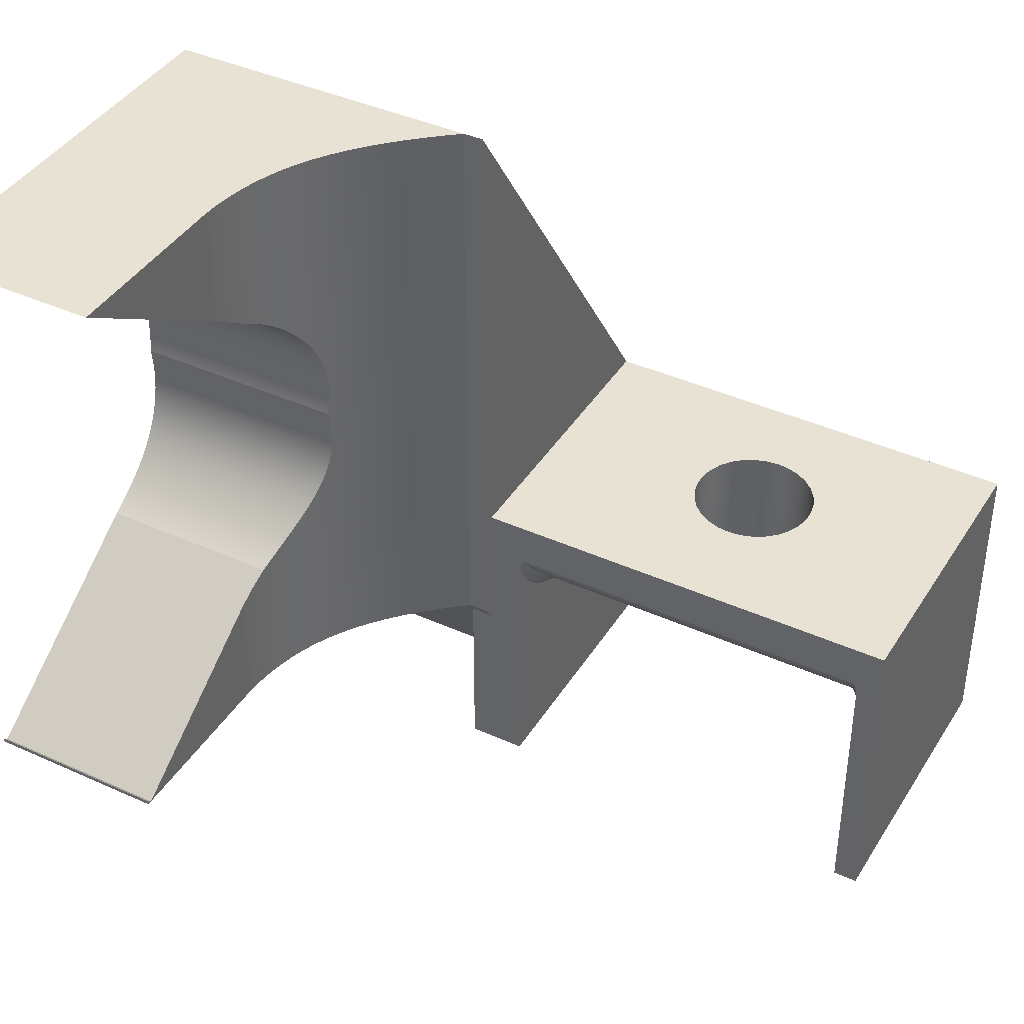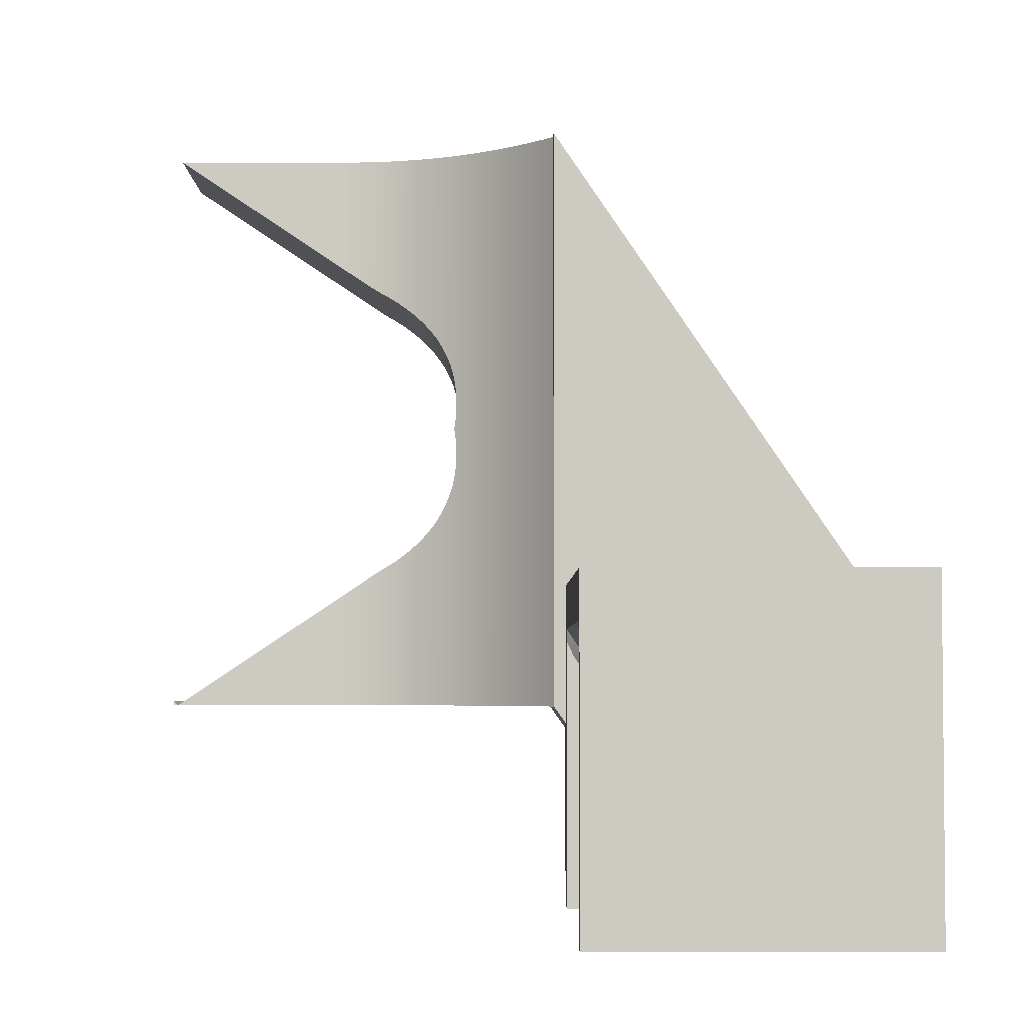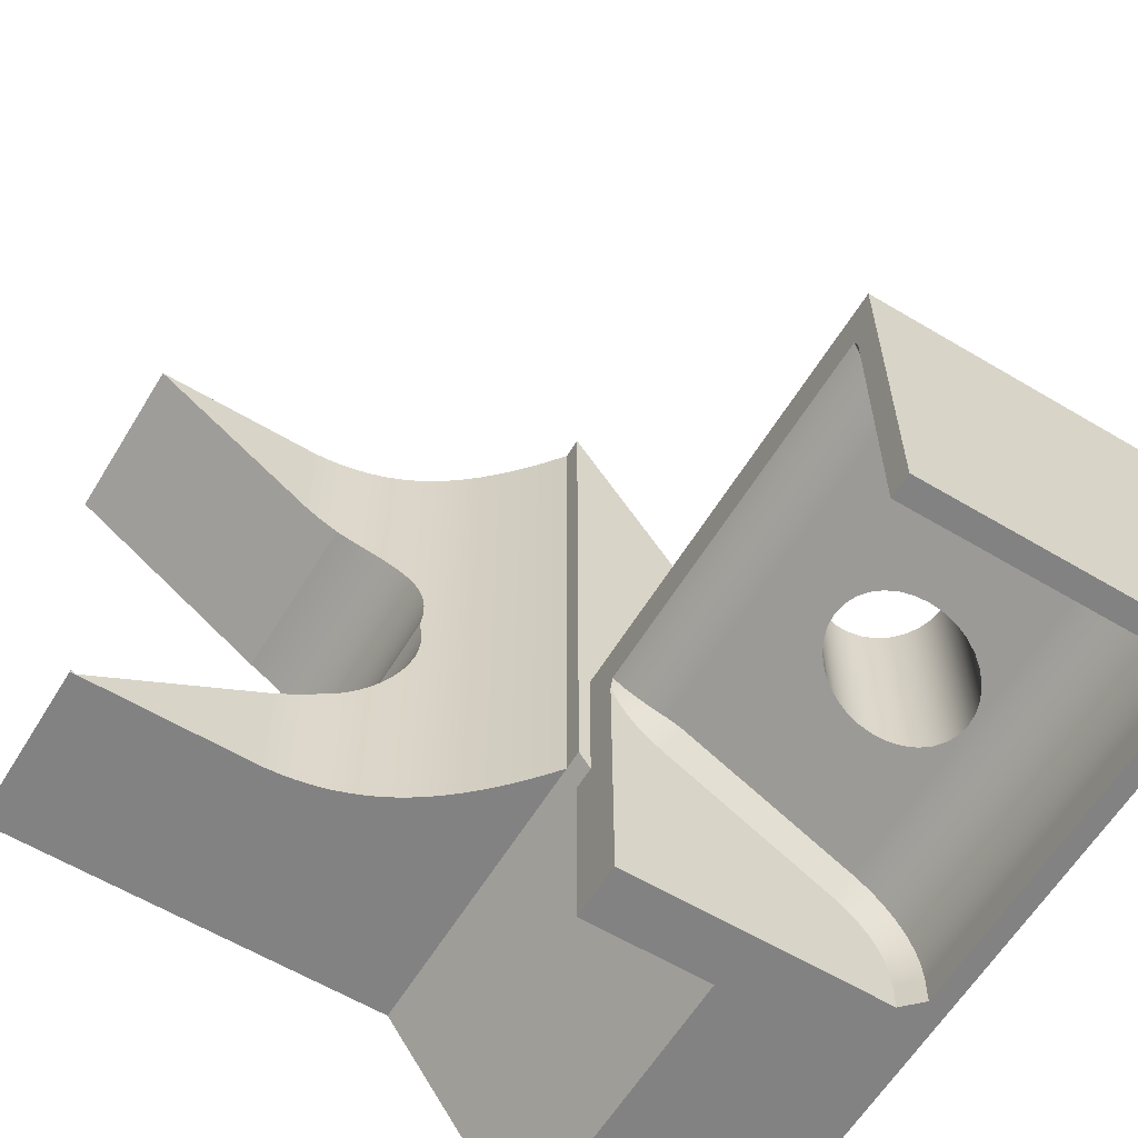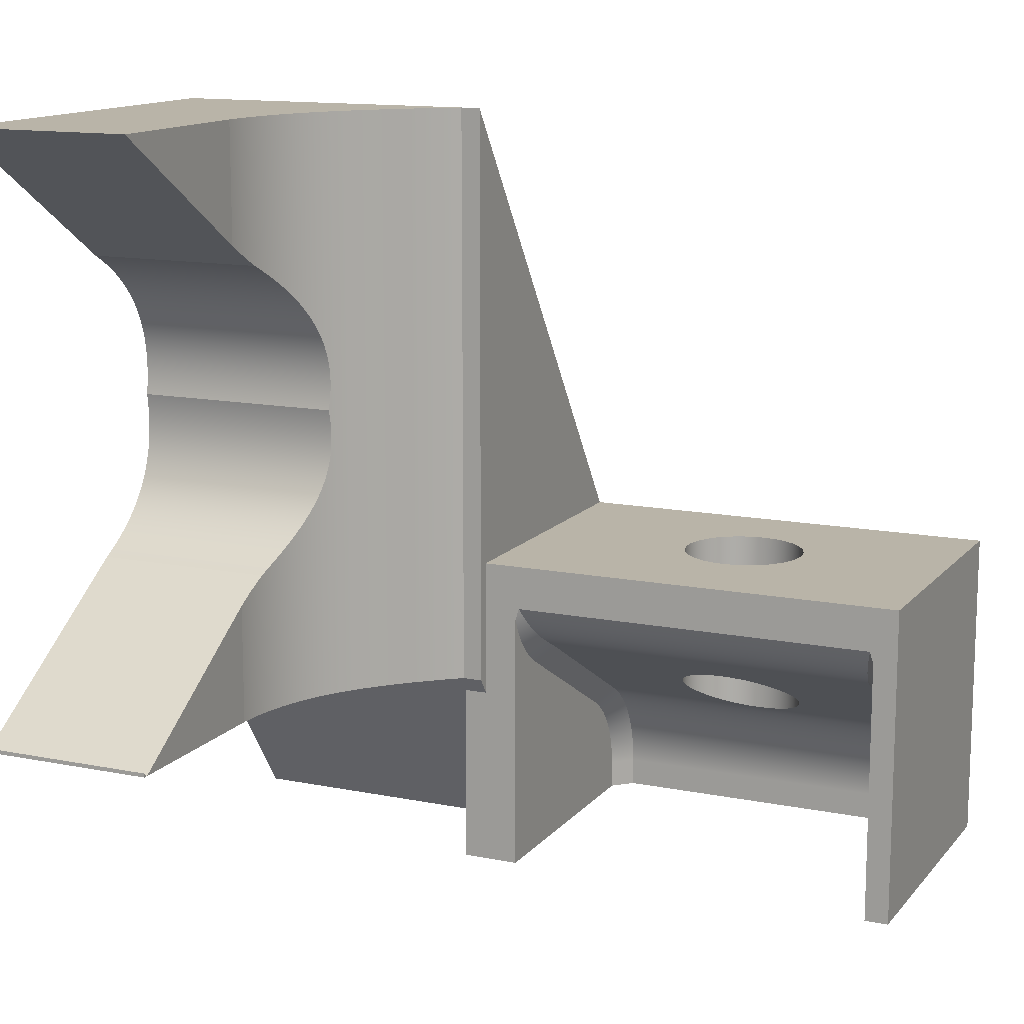
<metadata>
{"format":"obj","ext":"obj","renderer":"f3d","projection":"perspective","resolution":1024,"background":"white","views":[{"elev":40.6,"azim":119.1,"up":"+Y"},{"elev":-3.7,"azim":179.7,"up":"+Y"},{"elev":-60.8,"azim":148.7,"up":"+Y"},{"elev":13.3,"azim":114.5,"up":"+Y"}]}
</metadata>
<code>
g Körper2
g Körper3
g Körper2:1
v -0.0495 0.1233 0.1022
v -0.0495 0.1292 0.1022
v -0.06252 0.1292 0.1022
v -0.049 0.149 0.1022
v -0.049 0.124 0.1022
v -0.06252 0.1292 0.1032
v -0.06252 0.1292 0.1032
v -0.06252 0.1292 0.1162
v -0.049 0.149 0.1162
v -0.049 0.149 0.103
v -0.03955 0.129 0.1087
v -0.04027 0.1295 0.1086
v -0.041 0.13 0.1085
v -0.041 0.13 0.1087
v -0.041 0.13 0.1162
v -0.032 0.124 0.1162
v -0.032 0.124 0.1087
v -0.03182 0.1242 0.1087
v -0.03182 0.1242 0.1162
v -0.041 0.143 0.1085
v -0.04027 0.1435 0.1086
v -0.03955 0.144 0.1087
v -0.032 0.149 0.1087
v -0.032 0.149 0.1162
v -0.041 0.143 0.1162
v -0.041 0.143 0.1087
v -0.04188 0.1305 0.1083
v -0.04229 0.1308 0.1082
v -0.04268 0.1311 0.1081
v -0.04304 0.1315 0.1079
v -0.04338 0.1318 0.1078
v -0.04369 0.1322 0.1077
v -0.04396 0.1326 0.1075
v -0.04419 0.133 0.1074
v -0.04438 0.1335 0.1073
v -0.04453 0.134 0.1072
v -0.04463 0.1345 0.1071
v -0.04468 0.135 0.1071
v -0.04469 0.1355 0.1071
v -0.04466 0.136 0.1071
v -0.04459 0.1365 0.1072
v -0.04459 0.1365 0.1087
v -0.04466 0.136 0.1087
v -0.04469 0.1355 0.1087
v -0.04468 0.135 0.1087
v -0.04463 0.1345 0.1087
v -0.04454 0.134 0.1087
v -0.0444 0.1335 0.1087
v -0.04421 0.1331 0.1087
v -0.04399 0.1327 0.1087
v -0.04371 0.1322 0.1087
v -0.0434 0.1318 0.1087
v -0.04306 0.1315 0.1087
v -0.04269 0.1311 0.1087
v -0.04189 0.1305 0.1087
v -0.03182 0.124 0.1087
v -0.03182 0.124 0.1162
v -0.03955 0.124 0.1087
v -0.0402 0.124 0.1086
v -0.04085 0.124 0.1085
v -0.04149 0.124 0.1084
v -0.04212 0.124 0.1082
v -0.04275 0.124 0.108
v -0.04336 0.124 0.1078
v -0.04396 0.124 0.1075
v -0.04456 0.124 0.1072
v -0.04514 0.124 0.1068
v -0.04572 0.124 0.1064
v -0.04629 0.124 0.1059
v -0.04684 0.124 0.1054
v -0.04739 0.124 0.1049
v -0.04794 0.124 0.1043
v -0.04847 0.124 0.1037
v -0.049 0.124 0.103
v -0.04847 0.149 0.1037
v -0.04794 0.149 0.1043
v -0.04739 0.149 0.1049
v -0.04684 0.149 0.1054
v -0.04629 0.149 0.1059
v -0.04572 0.149 0.1064
v -0.04514 0.149 0.1068
v -0.04456 0.149 0.1072
v -0.04396 0.149 0.1075
v -0.04336 0.149 0.1078
v -0.04275 0.149 0.108
v -0.04212 0.149 0.1082
v -0.04149 0.149 0.1084
v -0.04085 0.149 0.1085
v -0.0402 0.149 0.1086
v -0.03955 0.149 0.1087
v -0.0415 0.1427 0.1084
v -0.04197 0.1424 0.1083
v -0.04241 0.1421 0.1082
v -0.04281 0.1418 0.108
v -0.04317 0.1414 0.1079
v -0.0435 0.141 0.1077
v -0.04379 0.1407 0.1076
v -0.04404 0.1402 0.1075
v -0.04425 0.1398 0.1074
v -0.04442 0.1394 0.1073
v -0.04455 0.1389 0.1072
v -0.04464 0.1384 0.1071
v -0.04468 0.138 0.1071
v -0.04469 0.1375 0.1071
v -0.04466 0.137 0.1071
v -0.04192 0.1425 0.1087
v -0.04234 0.1421 0.1087
v -0.04273 0.1418 0.1087
v -0.0431 0.1415 0.1087
v -0.04343 0.1411 0.1087
v -0.04374 0.1407 0.1087
v -0.044 0.1403 0.1087
v -0.04422 0.1399 0.1087
v -0.04441 0.1394 0.1087
v -0.04454 0.139 0.1087
v -0.04463 0.1385 0.1087
v -0.04468 0.138 0.1087
v -0.04469 0.1375 0.1087
v -0.04466 0.137 0.1087
v -0.04151 0.1427 0.1162
v -0.04199 0.1424 0.1162
v -0.04242 0.1421 0.1162
v -0.04283 0.1417 0.1162
v -0.04319 0.1414 0.1162
v -0.04351 0.141 0.1162
v -0.0438 0.1406 0.1162
v -0.04404 0.1402 0.1162
v -0.04425 0.1398 0.1162
v -0.04442 0.1394 0.1162
v -0.04454 0.139 0.1162
v -0.04463 0.1385 0.1162
v -0.04468 0.138 0.1162
v -0.04469 0.1375 0.1162
v -0.04466 0.137 0.1162
v -0.04459 0.1365 0.1162
v -0.049 0.124 0.1162
v -0.049 0.124 0.1087
v -0.04151 0.1303 0.1162
v -0.04199 0.1306 0.1162
v -0.04242 0.1309 0.1162
v -0.04283 0.1313 0.1162
v -0.04319 0.1316 0.1162
v -0.04351 0.132 0.1162
v -0.0438 0.1324 0.1162
v -0.04404 0.1328 0.1162
v -0.04425 0.1332 0.1162
v -0.04442 0.1336 0.1162
v -0.04454 0.134 0.1162
v -0.04463 0.1345 0.1162
v -0.04468 0.135 0.1162
v -0.04469 0.1355 0.1162
v -0.04466 0.136 0.1162
v -0.06252 0.1155 0.1162
v -0.055 0.1155 0.1162
v -0.0495 0.1233 0.1032
v -0.055 0.1155 0.1032
v -0.0495 0.1155 0.1032
v -0.0495 0.1155 0.1007
v -0.0495 0.1268 0.1007
v -0.0495 0.1273 0.1006
v -0.0495 0.1273 0.08468
v -0.0495 0.1268 0.08453
v -0.0495 0.1155 0.08453
v -0.0495 0.1155 0.0835
v -0.0495 0.1292 0.0835
v -0.06252 0.1155 0.0835
v -0.06086 0.1155 0.08453
v -0.06166 0.1155 0.08533
v -0.06166 0.1155 0.09993
v -0.06086 0.1155 0.1007
v -0.06252 0.1292 0.1032
v -0.06252 0.1292 0.0835
v -0.05901 0.1292 0.09263
v -0.05895 0.1292 0.09208
v -0.05878 0.1292 0.09155
v -0.0585 0.1292 0.09107
v -0.05813 0.1292 0.09066
v -0.05768 0.1292 0.09033
v -0.05718 0.1292 0.09011
v -0.05663 0.1292 0.08999
v -0.05608 0.1292 0.08999
v -0.05554 0.1292 0.09011
v -0.05503 0.1292 0.09033
v -0.05458 0.1292 0.09066
v -0.05421 0.1292 0.09107
v -0.05394 0.1292 0.09155
v -0.05377 0.1292 0.09208
v -0.05371 0.1292 0.09263
v -0.05377 0.1292 0.09318
v -0.05394 0.1292 0.0937
v -0.05421 0.1292 0.09418
v -0.05458 0.1292 0.09459
v -0.05503 0.1292 0.09492
v -0.05554 0.1292 0.09515
v -0.05608 0.1292 0.09526
v -0.05663 0.1292 0.09526
v -0.05718 0.1292 0.09515
v -0.05768 0.1292 0.09492
v -0.05813 0.1292 0.09459
v -0.0585 0.1292 0.09418
v -0.05878 0.1292 0.0937
v -0.05895 0.1292 0.09318
v -0.05901 0.1211 0.09263
v -0.05896 0.1212 0.09211
v -0.05881 0.1212 0.09161
v -0.05856 0.1214 0.09115
v -0.05823 0.1216 0.09075
v -0.05783 0.1218 0.09042
v -0.05737 0.122 0.09018
v -0.05687 0.1223 0.09003
v -0.05636 0.1226 0.08998
v -0.05584 0.1229 0.09003
v -0.05534 0.1232 0.09018
v -0.05489 0.1234 0.09042
v -0.05448 0.1237 0.09075
v -0.05415 0.1238 0.09115
v -0.05391 0.124 0.09161
v -0.05376 0.1241 0.09211
v -0.05371 0.1241 0.09263
v -0.05376 0.1241 0.09314
v -0.05391 0.124 0.09364
v -0.05415 0.1238 0.0941
v -0.05448 0.1237 0.0945
v -0.05489 0.1234 0.09483
v -0.05534 0.1232 0.09507
v -0.05584 0.1229 0.09523
v -0.05636 0.1226 0.09528
v -0.05687 0.1223 0.09523
v -0.05737 0.122 0.09507
v -0.05783 0.1218 0.09483
v -0.05823 0.1216 0.0945
v -0.05856 0.1214 0.0941
v -0.05881 0.1212 0.09364
v -0.05896 0.1212 0.09314
v -0.05145 0.1253 0.09998
v -0.05204 0.125 0.09993
v -0.0591 0.1211 0.09993
v -0.0591 0.1211 0.08533
v -0.05204 0.125 0.08533
v -0.05145 0.1253 0.08527
v -0.04988 0.1267 0.1004
v -0.05033 0.1262 0.1003
v -0.05085 0.1257 0.1001
v -0.05088 0.1257 0.08515
v -0.05035 0.1262 0.085
v -0.04989 0.1267 0.08485
v -0.05973 0.1207 0.09993
v -0.06029 0.1202 0.09993
v -0.06076 0.1196 0.09993
v -0.06115 0.1189 0.09993
v -0.06143 0.1182 0.09993
v -0.0616 0.1175 0.09993
v -0.06166 0.1167 0.09993
v -0.06166 0.1167 0.08533
v -0.0616 0.1175 0.08533
v -0.06143 0.1182 0.08533
v -0.06115 0.1189 0.08533
v -0.06076 0.1196 0.08533
v -0.06029 0.1202 0.08533
v -0.05973 0.1207 0.08533
v -0.04978 0.1262 0.1007
v -0.05015 0.1256 0.1007
v -0.05058 0.1251 0.1007
v -0.05109 0.1247 0.1007
v -0.05165 0.1243 0.1007
v -0.06086 0.1167 0.1007
v -0.06081 0.1173 0.1007
v -0.06067 0.118 0.1007
v -0.06043 0.1186 0.1007
v -0.06011 0.1191 0.1007
v -0.05971 0.1196 0.1007
v -0.05924 0.12 0.1007
v -0.05871 0.1204 0.1007
v -0.05165 0.1243 0.08453
v -0.05109 0.1247 0.08453
v -0.05058 0.1251 0.08453
v -0.05015 0.1256 0.08453
v -0.04978 0.1262 0.08453
v -0.05871 0.1204 0.08453
v -0.06086 0.1167 0.08453
v -0.06081 0.1173 0.08453
v -0.06067 0.118 0.08453
v -0.06043 0.1186 0.08453
v -0.06011 0.1191 0.08453
v -0.05971 0.1196 0.08453
v -0.05924 0.12 0.08453
f 1 2 5
f 5 2 4
f 4 2 3
f 4 3 10
f 10 3 6
f 10 6 9
f 9 6 8
f 8 6 7
f 12 15 11
f 11 15 16
f 11 16 17
f 13 14 12
f 12 14 15
f 17 16 18
f 18 16 19
f 20 21 26
f 26 21 25
f 25 21 22
f 25 22 24
f 24 22 23
f 13 27 14
f 14 27 55
f 55 27 28
f 55 28 54
f 54 28 29
f 54 29 30
f 54 30 53
f 53 30 31
f 53 31 52
f 52 31 32
f 52 32 51
f 51 32 33
f 51 33 50
f 50 33 34
f 50 34 49
f 49 34 35
f 49 35 48
f 48 35 36
f 48 36 47
f 47 36 37
f 47 37 46
f 46 37 38
f 46 38 45
f 45 38 39
f 45 39 44
f 44 39 40
f 44 40 43
f 43 40 41
f 43 41 42
f 17 56 16
f 16 56 57
f 17 18 56
f 11 17 58
f 12 60 13
f 13 60 61
f 13 61 27
f 27 61 62
f 27 62 28
f 28 62 63
f 28 63 29
f 29 63 30
f 30 63 64
f 30 64 31
f 31 64 32
f 32 64 65
f 32 65 33
f 33 65 34
f 34 65 66
f 34 66 35
f 35 66 36
f 36 66 37
f 37 66 38
f 38 66 67
f 38 67 39
f 39 67 81
f 39 81 104
f 104 81 103
f 103 81 82
f 103 82 102
f 102 82 101
f 101 82 100
f 100 82 99
f 99 82 83
f 99 83 98
f 98 83 97
f 97 83 84
f 97 84 96
f 96 84 95
f 95 84 85
f 95 85 94
f 94 85 93
f 93 85 86
f 93 86 92
f 92 86 87
f 92 87 91
f 91 87 20
f 20 87 88
f 20 88 21
f 21 88 89
f 21 89 22
f 22 89 90
f 60 12 59
f 59 12 11
f 59 11 58
f 67 68 81
f 81 68 80
f 80 68 69
f 80 69 79
f 79 69 70
f 79 70 78
f 78 70 71
f 78 71 77
f 77 71 72
f 77 72 76
f 76 72 73
f 76 73 75
f 75 73 74
f 75 74 10
f 39 104 40
f 40 104 105
f 40 105 41
f 20 26 91
f 91 26 106
f 91 106 92
f 92 106 107
f 92 107 93
f 93 107 108
f 93 108 94
f 94 108 109
f 94 109 95
f 95 109 110
f 95 110 96
f 96 110 111
f 96 111 97
f 97 111 112
f 97 112 98
f 98 112 113
f 98 113 99
f 99 113 114
f 99 114 100
f 100 114 115
f 100 115 101
f 101 115 116
f 101 116 102
f 102 116 117
f 102 117 103
f 103 117 118
f 103 118 104
f 104 118 119
f 104 119 105
f 105 119 41
f 41 119 42
f 25 120 26
f 26 120 106
f 106 120 121
f 106 121 107
f 107 121 122
f 107 122 108
f 108 122 123
f 108 123 109
f 109 123 124
f 109 124 110
f 110 124 125
f 110 125 111
f 111 125 126
f 111 126 112
f 112 126 127
f 112 127 113
f 113 127 128
f 113 128 114
f 114 128 129
f 114 129 115
f 115 129 130
f 115 130 131
f 115 131 116
f 116 131 132
f 116 132 117
f 117 132 133
f 117 133 118
f 118 133 134
f 118 134 119
f 119 134 135
f 119 135 42
f 19 16 57
f 19 57 18
f 18 57 56
f 23 90 24
f 24 90 9
f 9 90 89
f 9 89 88
f 88 87 9
f 9 87 86
f 9 86 85
f 85 84 9
f 9 84 83
f 9 83 82
f 82 81 9
f 9 81 80
f 9 80 79
f 79 78 9
f 9 78 77
f 9 77 76
f 76 75 9
f 9 75 10
f 17 16 58
f 58 16 136
f 58 136 137
f 16 15 136
f 136 15 138
f 136 138 139
f 139 140 136
f 136 140 141
f 136 141 142
f 142 143 136
f 136 143 144
f 136 144 145
f 145 146 136
f 136 146 147
f 136 147 148
f 148 149 136
f 136 149 8
f 136 8 154
f 154 8 153
f 149 150 8
f 8 150 151
f 8 151 152
f 135 134 152
f 152 134 8
f 134 133 8
f 8 133 132
f 8 132 9
f 9 132 131
f 9 131 130
f 130 129 9
f 9 129 128
f 9 128 127
f 127 126 9
f 9 126 125
f 9 125 124
f 124 123 9
f 9 123 122
f 9 122 121
f 121 120 9
f 9 120 25
f 9 25 24
f 74 73 137
f 137 73 72
f 137 72 71
f 71 70 137
f 137 70 69
f 137 69 68
f 68 67 137
f 137 67 66
f 137 66 65
f 65 64 137
f 137 64 63
f 137 63 62
f 62 61 137
f 137 61 60
f 137 60 59
f 59 58 137
f 23 22 90
f 15 14 138
f 138 14 55
f 138 55 139
f 139 55 140
f 140 55 54
f 140 54 141
f 141 54 53
f 141 53 142
f 142 53 52
f 142 52 143
f 143 52 51
f 143 51 144
f 144 51 50
f 144 50 145
f 145 50 49
f 145 49 146
f 146 49 48
f 146 48 147
f 147 48 47
f 147 47 148
f 148 47 46
f 148 46 149
f 149 46 150
f 150 46 45
f 150 45 151
f 151 45 44
f 151 44 152
f 152 44 43
f 152 43 135
f 135 43 42
f 10 74 4
f 4 74 5
f 1 74 155
f 155 74 137
f 155 137 156
f 156 137 154
f 154 137 136
f 1 5 74
f 1 159 2
f 2 159 160
f 2 160 165
f 165 160 161
f 165 161 162
f 155 157 1
f 1 157 158
f 1 158 159
f 163 164 162
f 162 164 165
f 166 169 153
f 153 169 170
f 153 170 156
f 156 170 158
f 156 158 157
f 164 167 166
f 166 167 168
f 166 168 169
f 164 163 167
f 156 154 153
f 7 6 171
f 155 156 157
f 172 166 7
f 7 166 153
f 7 153 8
f 7 171 172
f 2 195 3
f 3 195 196
f 3 196 197
f 165 188 2
f 2 188 189
f 2 189 190
f 172 181 165
f 165 181 182
f 165 182 183
f 171 3 172
f 172 3 173
f 172 173 174
f 171 6 3
f 174 175 172
f 172 175 176
f 172 176 177
f 177 178 172
f 172 178 179
f 172 179 180
f 180 181 172
f 183 184 165
f 165 184 185
f 165 185 186
f 186 187 165
f 165 187 188
f 190 191 2
f 2 191 192
f 2 192 193
f 193 194 2
f 2 194 195
f 197 198 3
f 3 198 199
f 3 199 200
f 200 201 3
f 3 201 202
f 3 202 173
f 234 203 173
f 173 203 204
f 173 204 174
f 174 204 205
f 174 205 175
f 175 205 206
f 175 206 176
f 176 206 207
f 176 207 177
f 177 207 208
f 177 208 178
f 178 208 209
f 178 209 179
f 179 209 210
f 179 210 180
f 180 210 211
f 180 211 181
f 181 211 212
f 181 212 182
f 182 212 213
f 182 213 183
f 183 213 214
f 183 214 184
f 184 214 215
f 184 215 185
f 185 215 216
f 185 216 186
f 186 216 217
f 186 217 187
f 187 217 218
f 187 218 188
f 188 218 219
f 188 219 220
f 188 220 189
f 189 220 221
f 189 221 190
f 190 221 222
f 190 222 191
f 191 222 223
f 191 223 192
f 192 223 224
f 192 224 193
f 193 224 225
f 193 225 194
f 194 225 226
f 194 226 195
f 195 226 227
f 195 227 196
f 196 227 228
f 196 228 197
f 197 228 229
f 197 229 198
f 198 229 230
f 198 230 199
f 199 230 231
f 199 231 200
f 200 231 232
f 200 232 201
f 201 232 233
f 201 233 202
f 202 233 234
f 202 234 173
f 234 237 203
f 203 237 238
f 203 238 204
f 204 238 205
f 205 238 206
f 206 238 207
f 207 238 208
f 208 238 209
f 209 238 210
f 210 238 211
f 211 238 212
f 212 238 239
f 212 239 213
f 213 239 214
f 214 239 215
f 215 239 216
f 216 239 217
f 217 239 218
f 218 239 240
f 218 240 219
f 219 240 235
f 219 235 220
f 220 235 236
f 220 236 221
f 221 236 222
f 222 236 223
f 223 236 224
f 224 236 225
f 225 236 226
f 226 236 237
f 226 237 227
f 227 237 228
f 228 237 229
f 229 237 230
f 230 237 231
f 231 237 232
f 232 237 233
f 233 237 234
f 160 241 161
f 161 241 246
f 246 241 242
f 246 242 245
f 245 242 243
f 245 243 244
f 244 243 235
f 244 235 240
f 238 237 260
f 260 237 247
f 260 247 259
f 259 247 248
f 259 248 258
f 258 248 249
f 258 249 257
f 257 249 250
f 257 250 256
f 256 250 251
f 256 251 255
f 255 251 252
f 255 252 254
f 254 252 253
f 265 236 264
f 264 236 235
f 264 235 263
f 263 235 243
f 263 243 262
f 262 243 242
f 262 242 261
f 261 242 241
f 261 241 159
f 159 241 160
f 170 266 158
f 158 266 267
f 158 267 268
f 268 269 158
f 158 269 270
f 158 270 271
f 271 272 158
f 158 272 273
f 158 273 265
f 265 264 158
f 158 264 263
f 158 263 262
f 262 261 158
f 158 261 159
f 273 237 265
f 265 237 236
f 237 273 247
f 247 273 272
f 247 272 248
f 248 272 271
f 248 271 249
f 249 271 270
f 249 270 250
f 250 270 269
f 250 269 251
f 251 269 268
f 251 268 252
f 252 268 267
f 252 267 253
f 253 267 266
f 239 275 240
f 240 275 276
f 240 276 244
f 244 276 277
f 244 277 245
f 245 277 278
f 245 278 246
f 246 278 162
f 246 162 161
f 239 274 275
f 279 274 238
f 238 274 239
f 254 280 255
f 255 280 281
f 255 281 256
f 256 281 282
f 256 282 257
f 257 282 283
f 257 283 258
f 258 283 284
f 258 284 259
f 259 284 285
f 259 285 260
f 260 285 286
f 260 286 238
f 238 286 279
f 167 280 168
f 168 280 254
f 169 253 170
f 170 253 266
f 168 254 169
f 169 254 253
f 164 166 165
f 165 166 172
f 167 163 280
f 280 163 281
f 281 163 282
f 282 163 283
f 283 163 284
f 284 163 285
f 285 163 286
f 286 163 279
f 279 163 274
f 274 163 275
f 275 163 276
f 276 163 277
f 277 163 278
f 278 163 162

</code>
